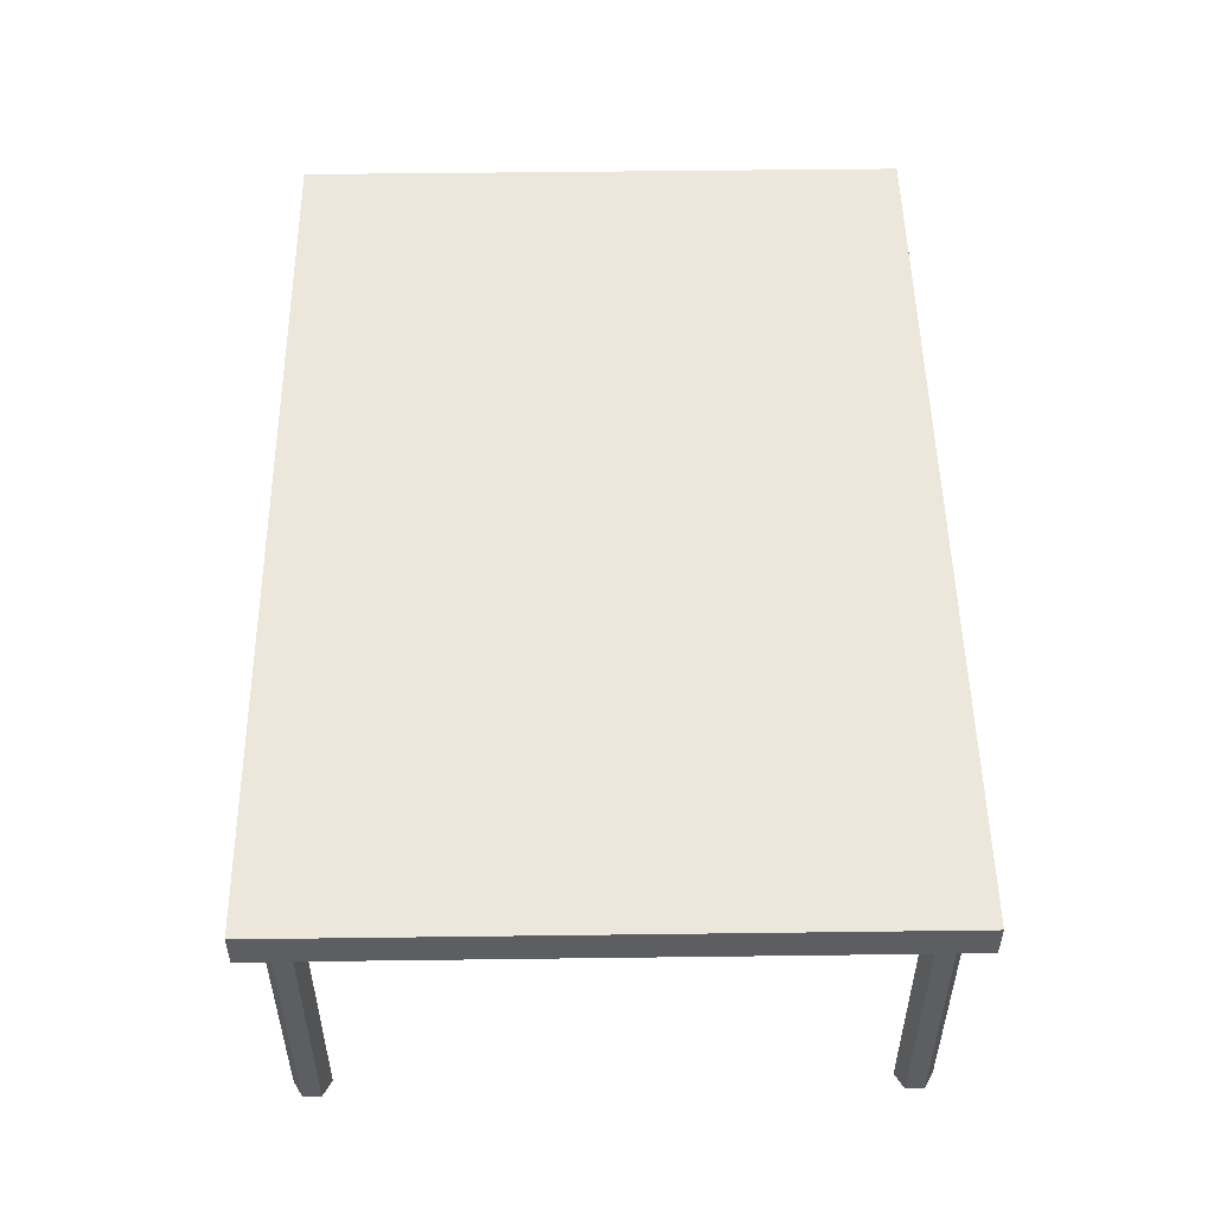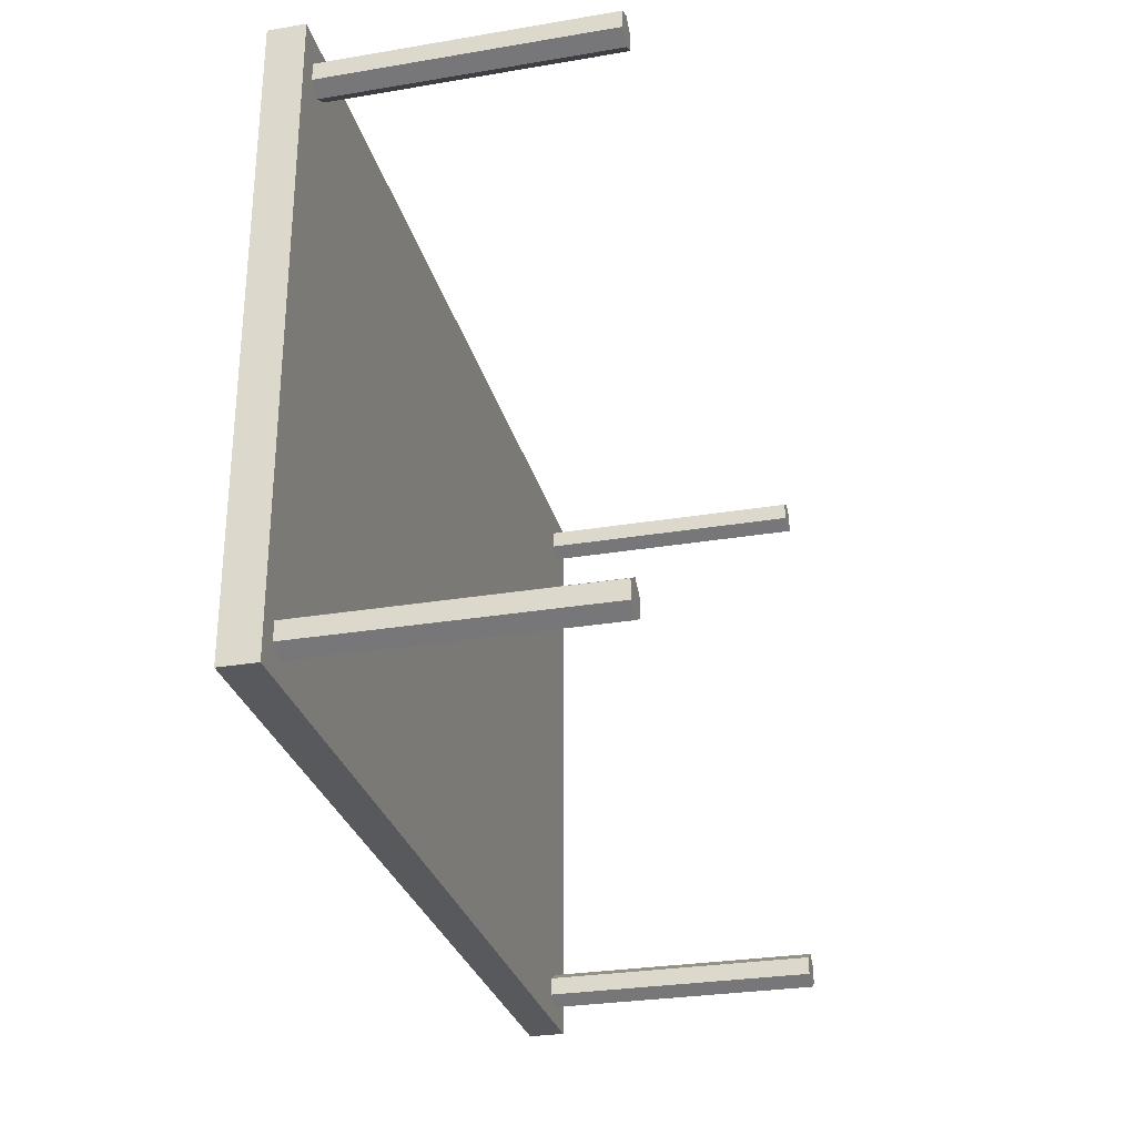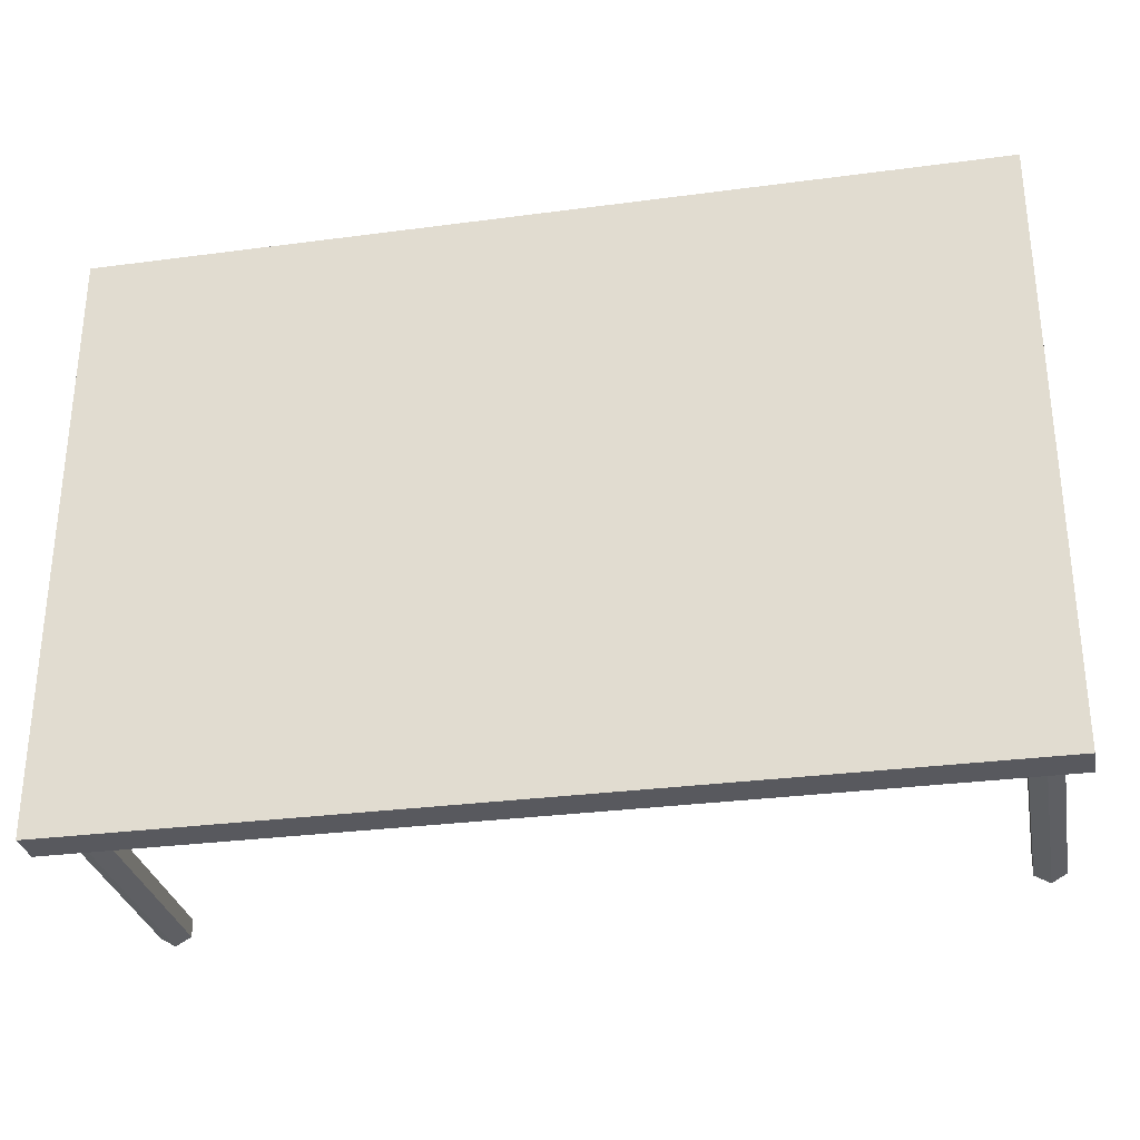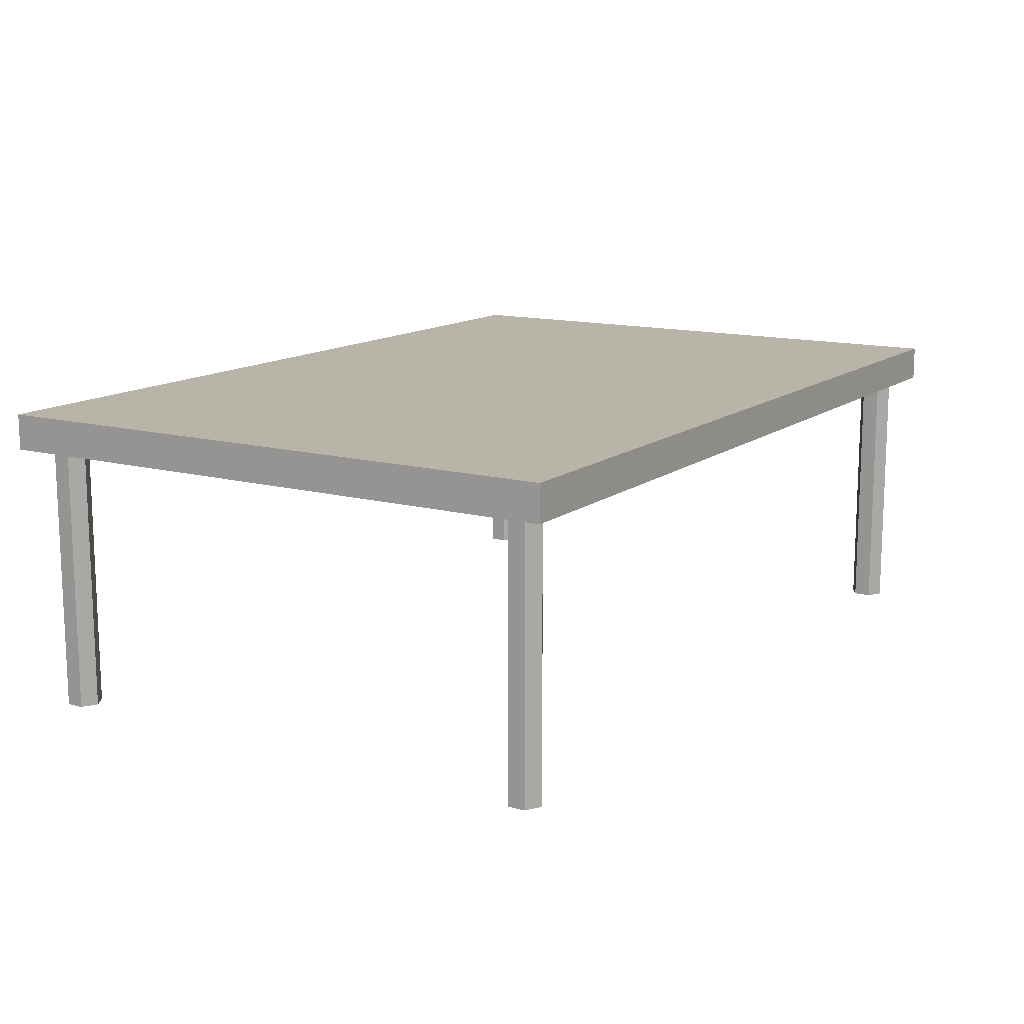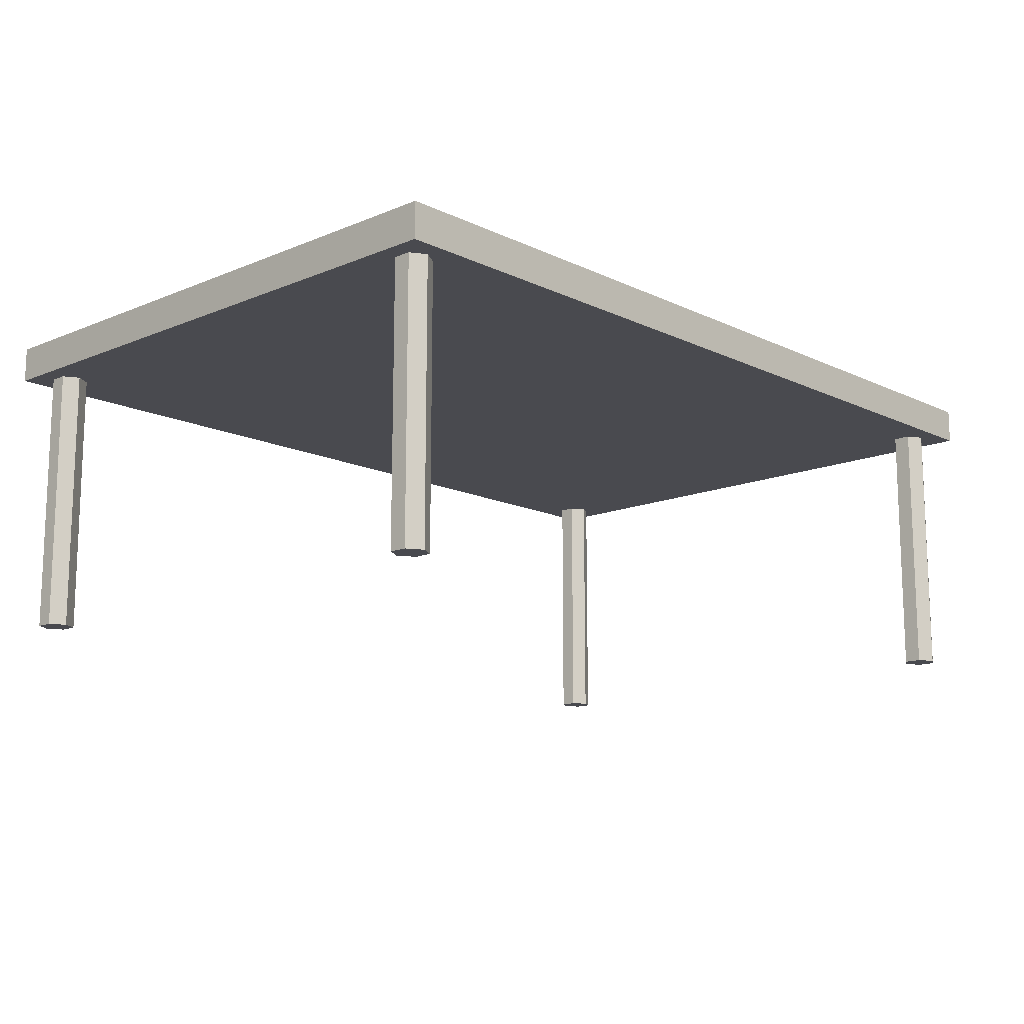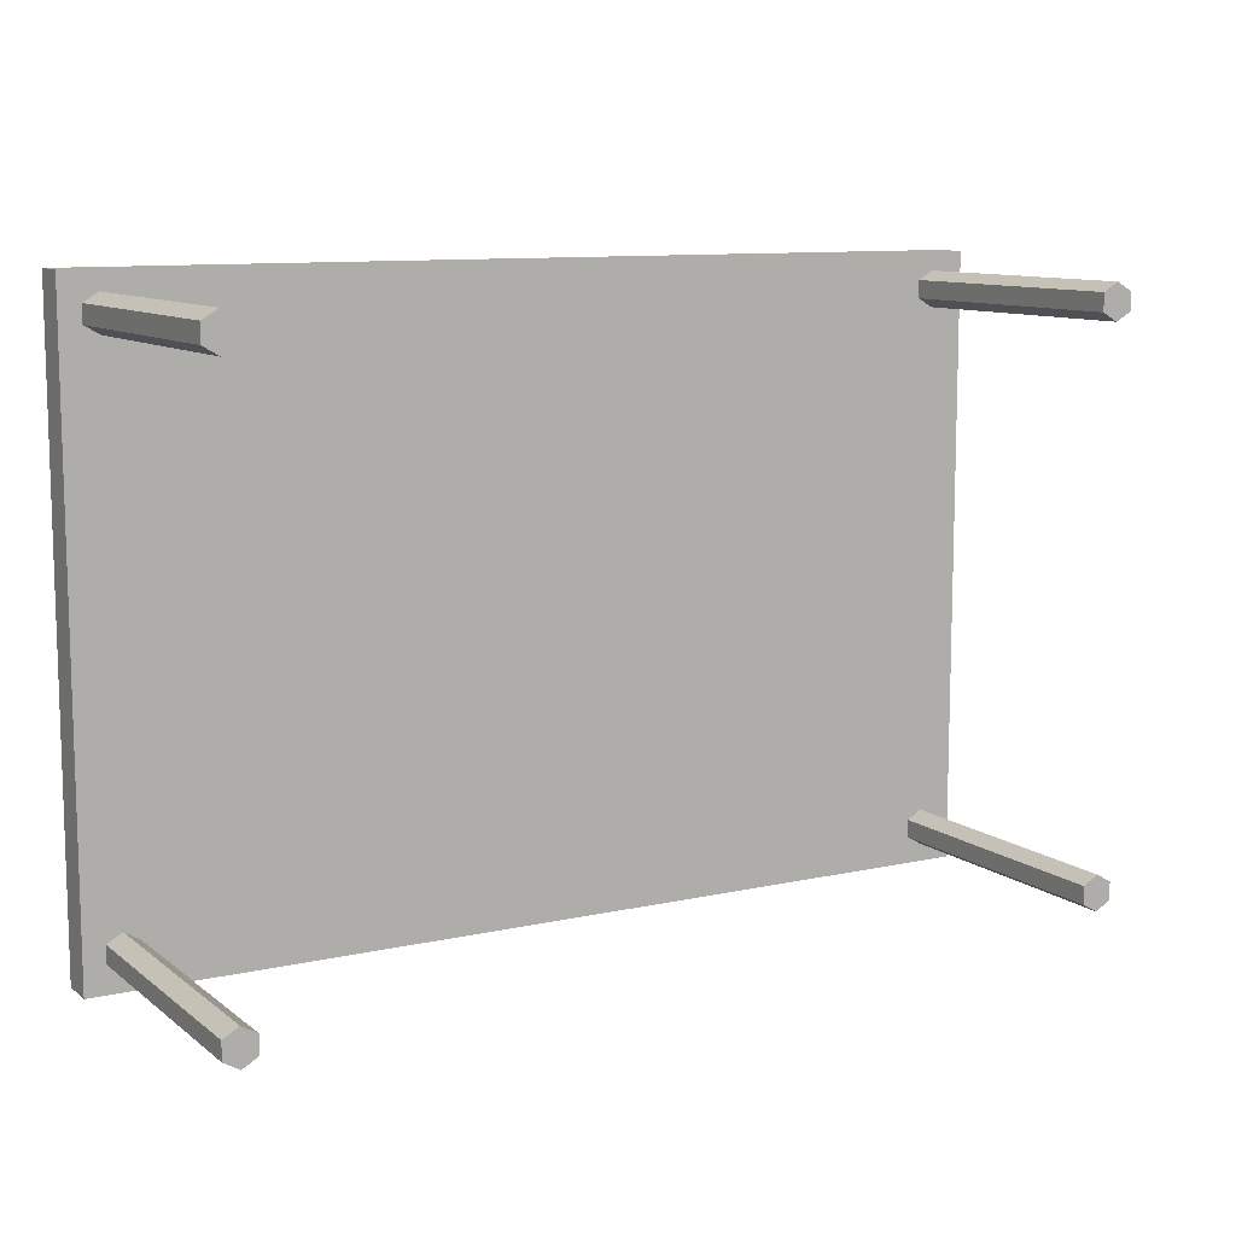
<metadata>
{"format":"obj","ext":"obj","renderer":"f3d","projection":"perspective","resolution":1024,"background":"white","views":[{"elev":51.4,"azim":89.2,"up":"+Y"},{"elev":-29.0,"azim":-76.0,"up":"+Z"},{"elev":-30.3,"azim":-169.1,"up":"+Z"},{"elev":13.3,"azim":-58.4,"up":"+Y"},{"elev":-13.5,"azim":133.1,"up":"+Y"},{"elev":10.2,"azim":-29.6,"up":"+Z"}]}
</metadata>
<code>
o Leg.007_Cylinder.007
v -0.9586 0.000146 0.6029
v -0.9586 2.44 0.6029
v -0.8312 0.000146 0.6765
v -0.8312 2.44 0.6765
v -0.8312 0.000146 0.8235
v -0.8312 2.44 0.8235
v -0.9586 0.000146 0.8971
v -0.9586 2.44 0.8971
v -1.086 0.000146 0.8235
v -1.086 2.44 0.8235
v -1.086 0.000146 0.6765
v -1.086 2.44 0.6765
g Leg.007_Cylinder.007_Table_Leg
f 1 2 4 3
f 3 4 6 5
f 5 6 8 7
f 7 8 10 9
f 9 10 12 11
f 11 12 2 1
f 1 3 5 7 9 11
o Leg.006_Cylinder.006
v 5.998 0.000146 0.6029
v 5.998 2.44 0.6029
v 6.126 0.000146 0.6765
v 6.126 2.44 0.6765
v 6.126 0.000146 0.8235
v 6.126 2.44 0.8235
v 5.998 0.000146 0.8971
v 5.998 2.44 0.8971
v 5.871 0.000146 0.8235
v 5.871 2.44 0.8235
v 5.871 0.000146 0.6765
v 5.871 2.44 0.6765
g Leg.006_Cylinder.006
f 13 14 16 15
f 15 16 18 17
f 17 18 20 19
f 19 20 22 21
f 21 22 24 23
f 23 24 14 13
f 13 15 17 19 21 23
o Leg.005_Cylinder.005
v 5.998 0.000146 -3.897
v 5.998 2.44 -3.897
v 6.126 0.000146 -3.824
v 6.126 2.44 -3.824
v 6.126 0.000146 -3.676
v 6.126 2.44 -3.676
v 5.998 0.000146 -3.603
v 5.998 2.44 -3.603
v 5.871 0.000146 -3.676
v 5.871 2.44 -3.676
v 5.871 0.000146 -3.824
v 5.871 2.44 -3.824
g Leg.005_Cylinder.005_Table_Leg
f 25 26 28 27
f 27 28 30 29
f 29 30 32 31
f 31 32 34 33
f 33 34 36 35
f 35 36 26 25
f 25 27 29 31 33 35
o Leg.004_Cylinder.004
v -0.9586 0.000146 -3.897
v -0.9586 2.44 -3.897
v -0.8312 0.000146 -3.824
v -0.8312 2.44 -3.824
v -0.8312 0.000146 -3.676
v -0.8312 2.44 -3.676
v -0.9586 0.000146 -3.603
v -0.9586 2.44 -3.603
v -1.086 0.000146 -3.676
v -1.086 2.44 -3.676
v -1.086 0.000146 -3.824
v -1.086 2.44 -3.824
g Leg.004_Cylinder.004
f 37 38 40 39
f 39 40 42 41
f 41 42 44 43
f 43 44 46 45
f 45 46 48 47
f 47 48 38 37
f 37 39 41 43 45 47
o Surface.001_Cube.000
v -1.259 2.27 1.05
v -1.259 2.57 1.05
v -1.259 2.27 -4.05
v -1.259 2.57 -4.05
v 6.281 2.27 1.05
v 6.281 2.57 1.05
v 6.281 2.27 -4.05
v 6.281 2.57 -4.05
g Surface.001_Cube.000_Table
f 49 50 52 51
f 51 52 56 55
f 55 56 54 53
f 53 54 50 49
f 51 55 53 49
f 56 52 50 54

</code>
